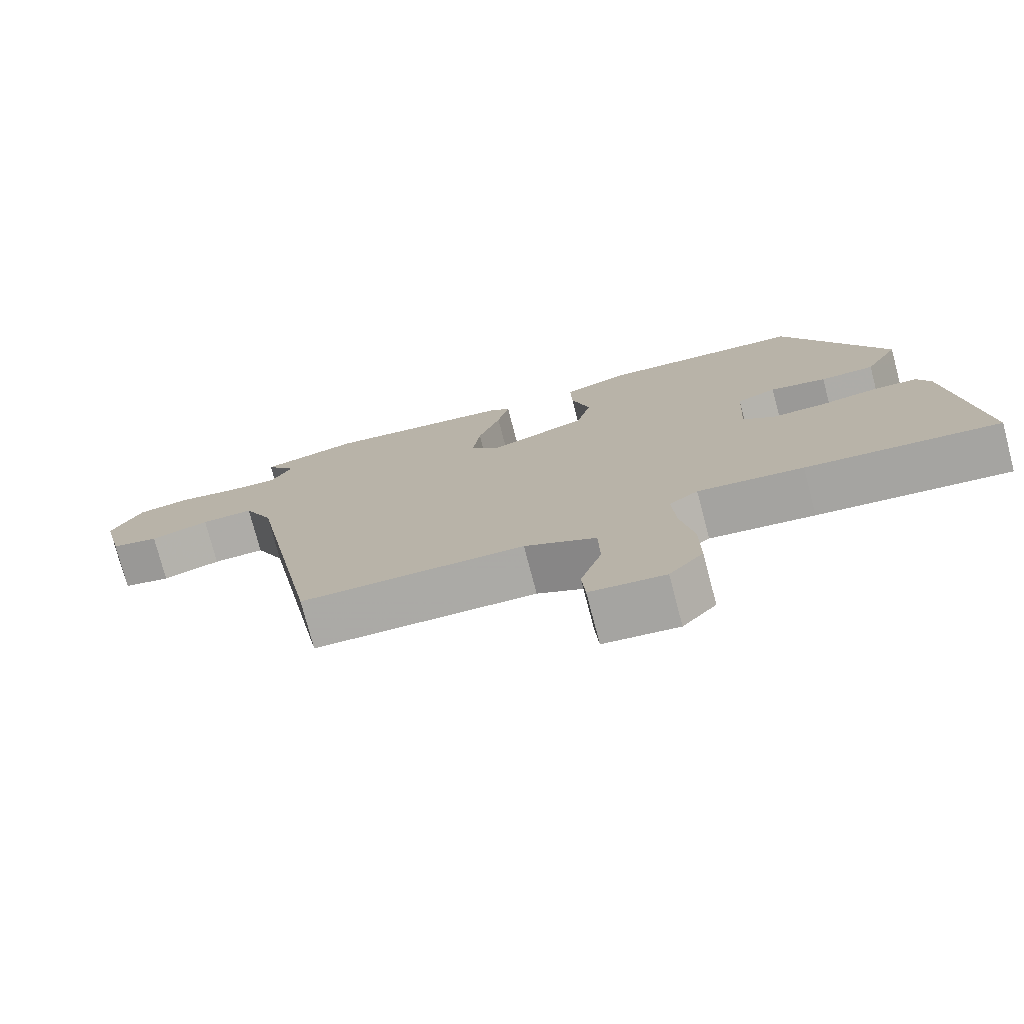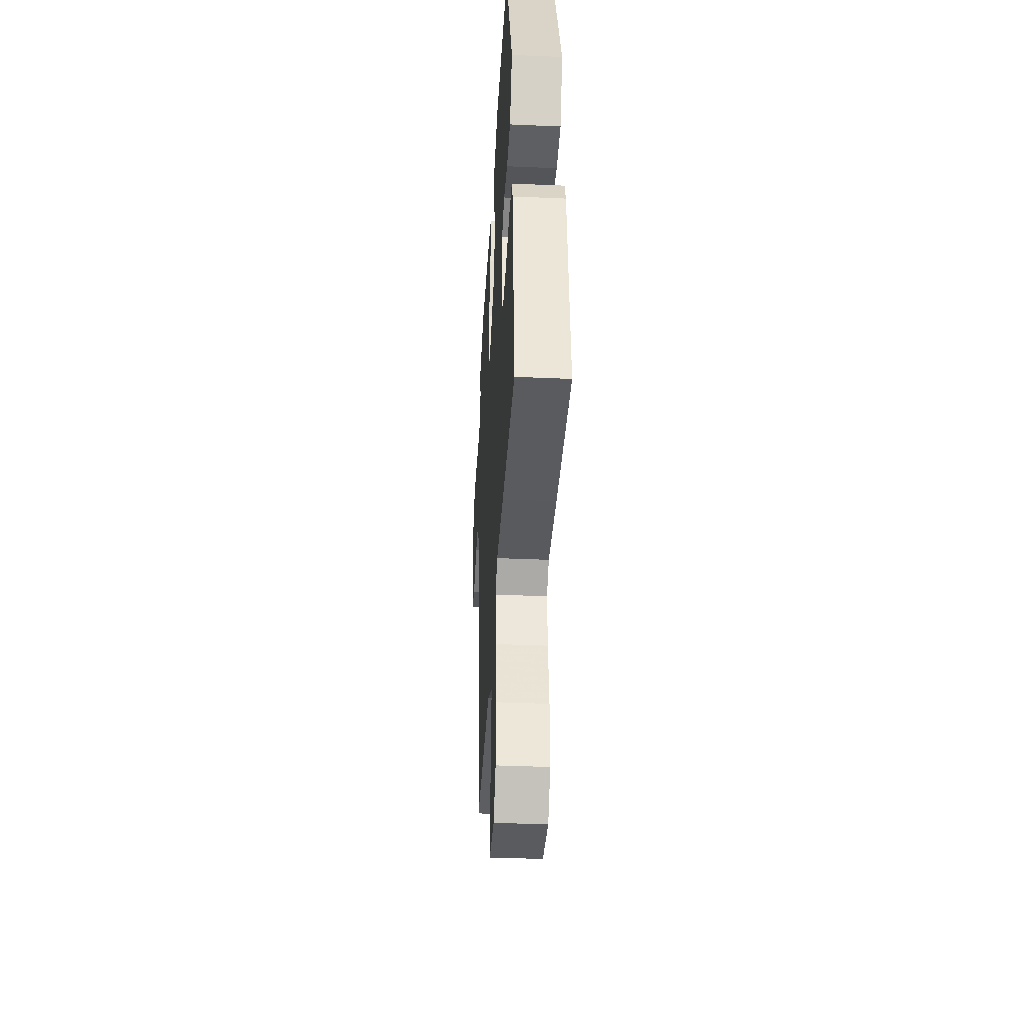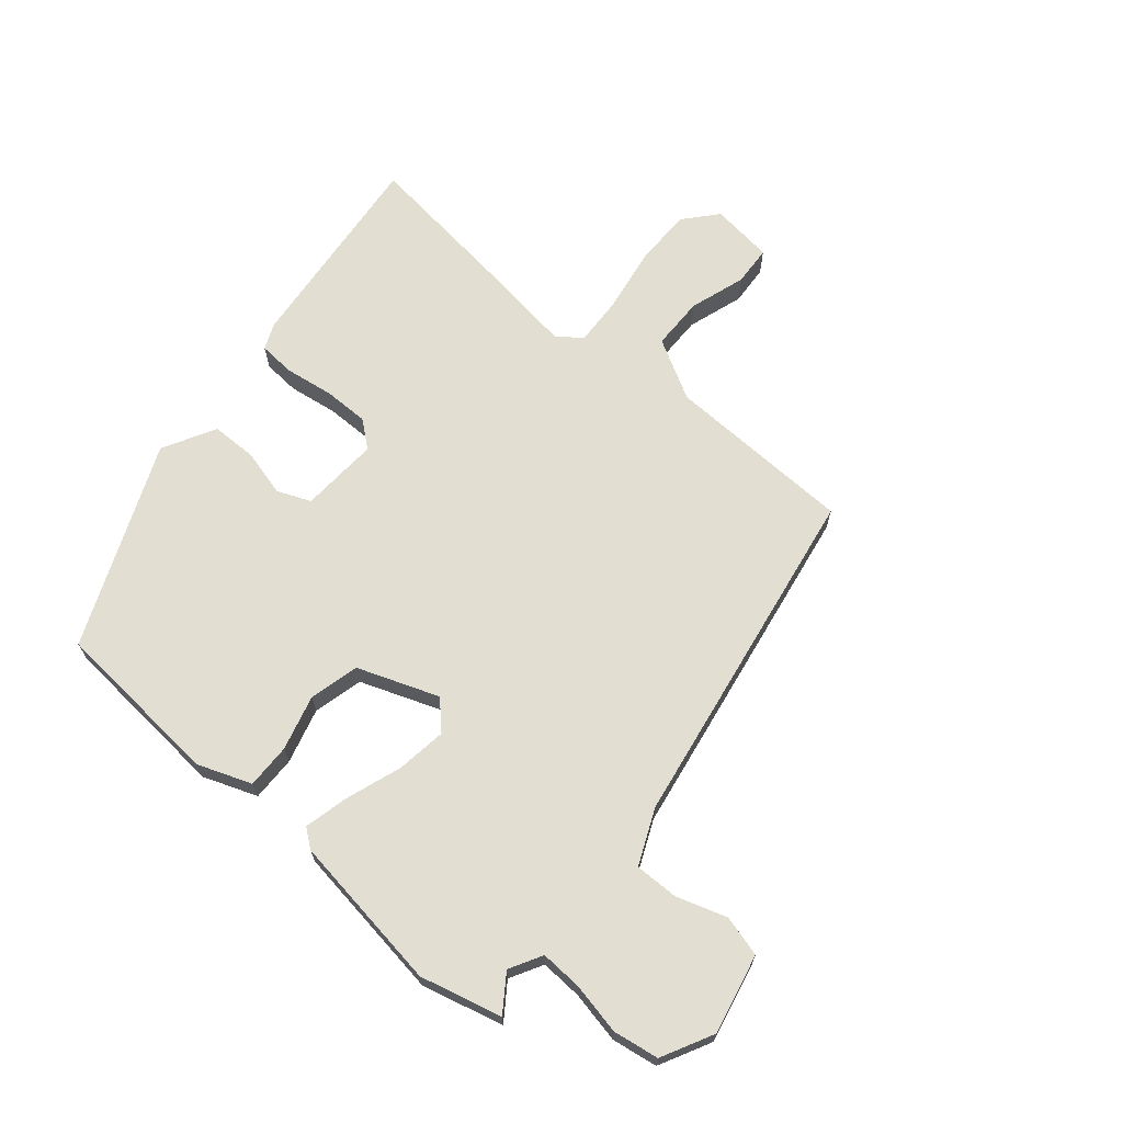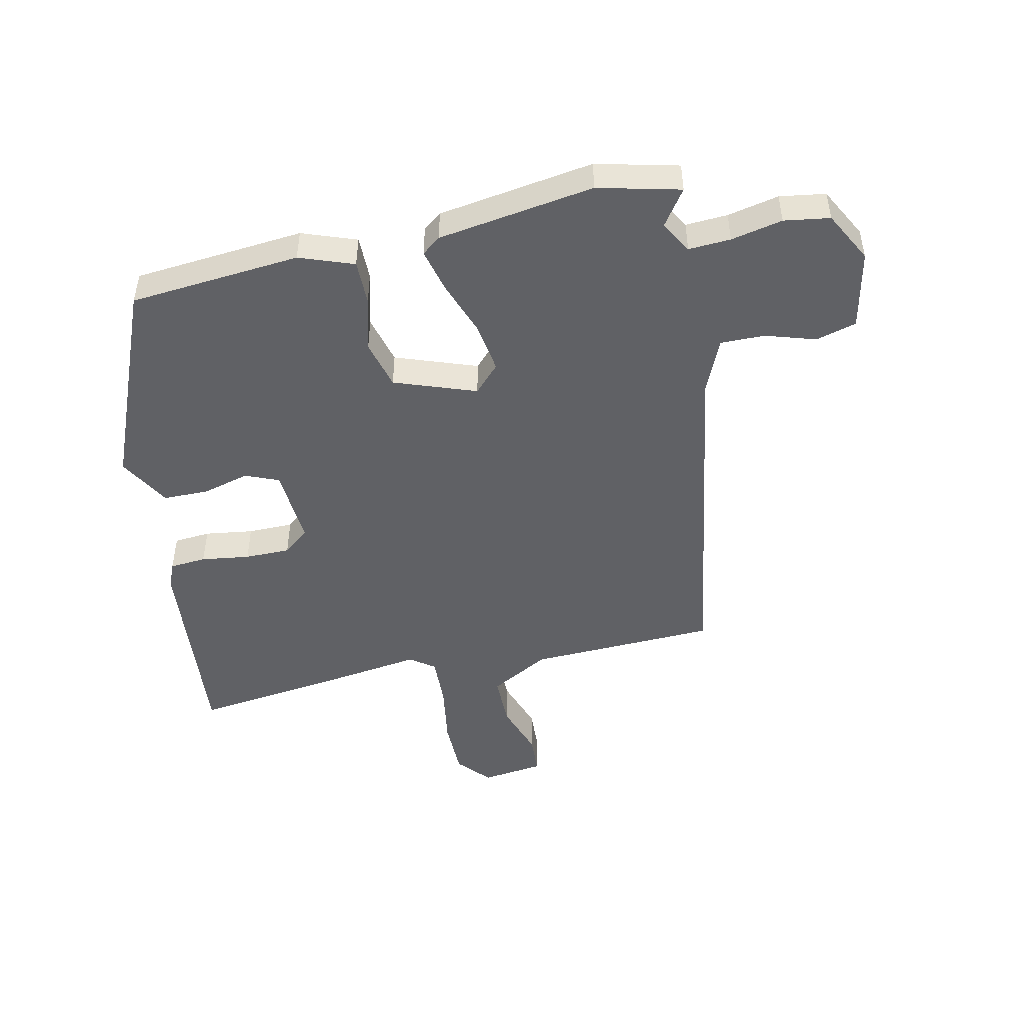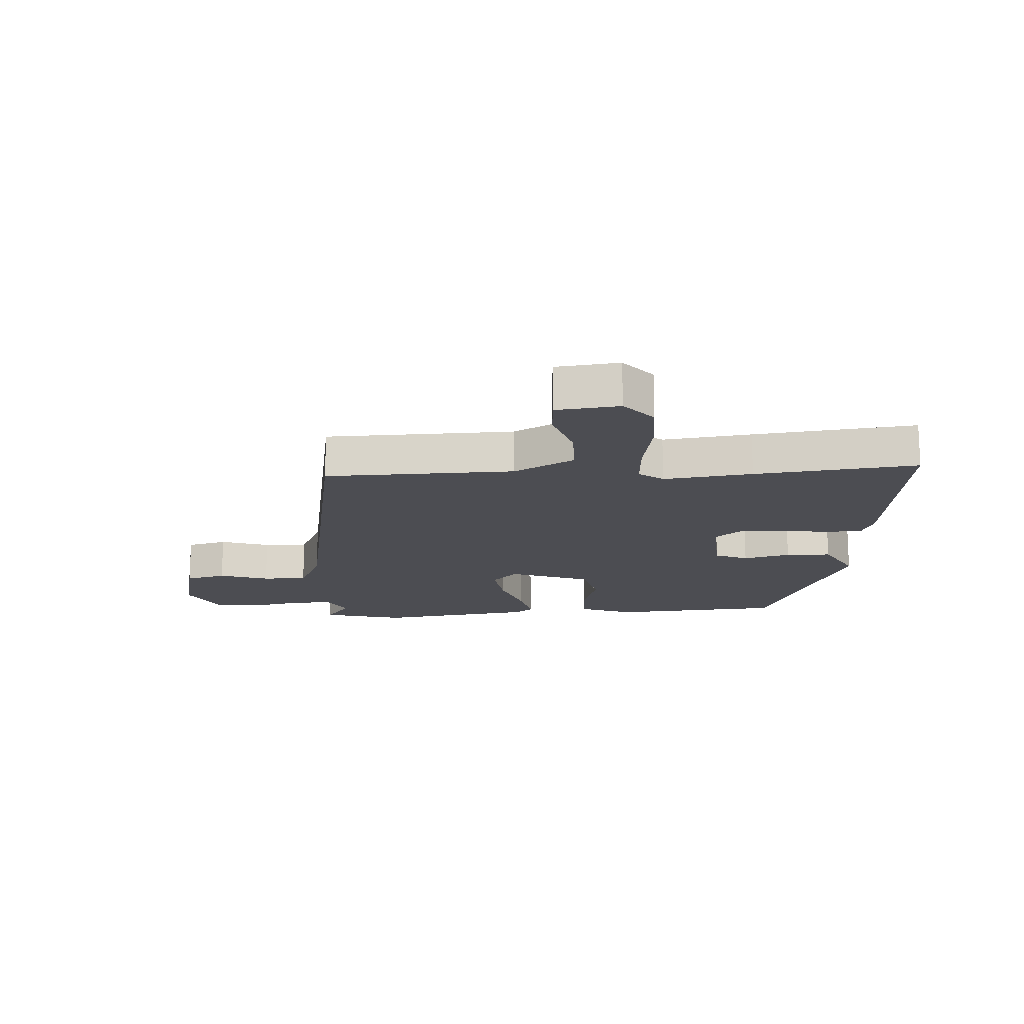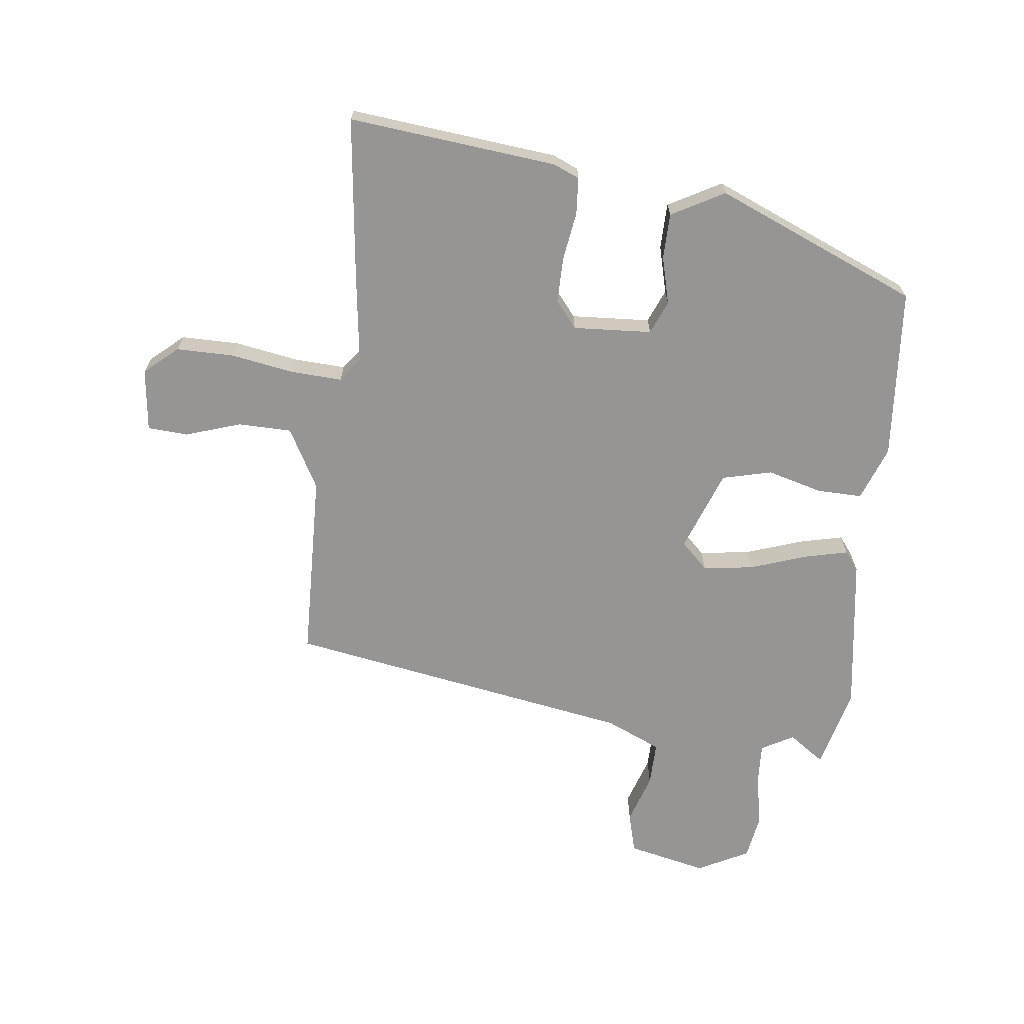
<metadata>
{"format":"obj","ext":"obj","renderer":"f3d","projection":"perspective","resolution":1024,"background":"white","views":[{"elev":-76.2,"azim":-165.3,"up":"+Z"},{"elev":-38.7,"azim":-93.1,"up":"+Z"},{"elev":67.8,"azim":40.7,"up":"+Y"},{"elev":-47.7,"azim":13.3,"up":"+Y"},{"elev":-16.3,"azim":-176.4,"up":"+Y"},{"elev":-67.5,"azim":-96.3,"up":"+Y"}]}
</metadata>
<code>
v 0.416 0.07 0.522
v 0.554 0.07 0.486
v 0.511 0.07 0.426
v 0.541 0.07 0.371
v 0.612 0.07 0.374
v 0.699 0.07 0.391
v 0.776 0.07 0.378
v 0.82 0.07 0.291
v 0.789 0.07 0.157
v 0.72 0.07 0.139
v 0.636 0.07 0.167
v 0.561 0.07 0.169
v 0.519 0.07 0.076
v 0.414 0.07 -0.511
v 0.095 0.07 -0.518
v -0.007 0.07 -0.573
v -0.009 0.07 -0.663
v 0.021 0.07 -0.757
v 0.016 0.07 -0.825
v -0.09 0.07 -0.837
v -0.138 0.07 -0.781
v -0.137 0.07 -0.683
v -0.118 0.07 -0.576
v -0.113 0.07 -0.49
v -0.154 0.07 -0.459
v -0.304 0.07 -0.478
v -0.578 0.07 -0.509
v -0.539 0.07 -0.158
v -0.52 0.07 -0.114
v -0.458 0.07 -0.11
v -0.376 0.07 -0.123
v -0.299 0.07 -0.124
v -0.254 0.07 -0.088
v -0.261 0.07 0.045
v -0.317 0.07 0.069
v -0.397 0.07 0.049
v -0.474 0.07 0.051
v -0.522 0.07 0.14
v -0.375 0.07 0.481
v -0.085 0.07 0.502
v 0.006 0.07 0.467
v 0.004 0.07 0.391
v -0.022 0.07 0.298
v -0.002 0.07 0.214
v 0.135 0.07 0.162
v 0.179 0.07 0.207
v 0.168 0.07 0.292
v 0.136 0.07 0.387
v 0.119 0.07 0.462
v 0.151 0.07 0.486
v 0.416 0 0.522
v 0.554 0 0.486
v 0.511 0 0.426
v 0.541 0 0.371
v 0.612 0 0.374
v 0.699 0 0.391
v 0.776 0 0.378
v 0.82 0 0.291
v 0.789 0 0.157
v 0.72 0 0.139
v 0.636 0 0.167
v 0.561 0 0.169
v 0.519 0 0.076
v 0.414 0 -0.511
v 0.095 0 -0.518
v -0.007 0 -0.573
v -0.009 0 -0.663
v 0.021 0 -0.757
v 0.016 0 -0.825
v -0.09 0 -0.837
v -0.138 0 -0.781
v -0.137 0 -0.683
v -0.118 0 -0.576
v -0.113 0 -0.49
v -0.154 0 -0.459
v -0.304 0 -0.478
v -0.578 0 -0.509
v -0.539 0 -0.158
v -0.52 0 -0.114
v -0.458 0 -0.11
v -0.376 0 -0.123
v -0.299 0 -0.124
v -0.254 0 -0.088
v -0.261 0 0.045
v -0.317 0 0.069
v -0.397 0 0.049
v -0.474 0 0.051
v -0.522 0 0.14
v -0.375 0 0.481
v -0.085 0 0.502
v 0.006 0 0.467
v 0.004 0 0.391
v -0.022 0 0.298
v -0.002 0 0.214
v 0.135 0 0.162
v 0.179 0 0.207
v 0.168 0 0.292
v 0.136 0 0.387
v 0.119 0 0.462
v 0.151 0 0.486
f 1 2 3
f 50 1 3
f 49 50 3
f 48 49 3
f 47 48 3
f 46 47 3 4
f 45 46 4 5
f 41 42 43
f 40 41 43
f 39 40 43
f 38 39 43
f 37 38 43
f 36 37 43
f 35 36 43
f 34 35 43 44
f 33 34 44 45
f 29 30 31
f 28 29 31
f 27 28 31
f 26 27 31
f 25 26 31
f 25 31 32
f 45 5 6
f 33 45 6
f 32 33 6
f 25 32 6
f 24 25 6
f 21 22 23
f 20 21 23
f 19 20 23
f 18 19 23
f 17 18 23
f 13 14 15
f 12 13 15 16
f 9 10 11
f 8 9 11
f 7 8 11
f 6 7 11
f 6 11 12
f 24 6 12 16
f 16 17 23 24
f 53 52 51
f 53 51 100
f 53 100 99
f 53 99 98
f 53 98 97
f 54 53 97 96
f 55 54 96 95
f 93 92 91
f 93 91 90
f 93 90 89
f 93 89 88
f 93 88 87
f 93 87 86
f 93 86 85
f 94 93 85 84
f 95 94 84 83
f 81 80 79
f 81 79 78
f 81 78 77
f 81 77 76
f 81 76 75
f 82 81 75
f 56 55 95
f 56 95 83
f 56 83 82
f 56 82 75
f 56 75 74
f 73 72 71
f 73 71 70
f 73 70 69
f 73 69 68
f 73 68 67
f 65 64 63
f 66 65 63 62
f 61 60 59
f 61 59 58
f 61 58 57
f 61 57 56
f 62 61 56
f 66 62 56 74
f 74 73 67 66
f 1 51 52 2
f 2 52 53 3
f 3 53 54 4
f 4 54 55 5
f 5 55 56 6
f 6 56 57 7
f 7 57 58 8
f 8 58 59 9
f 9 59 60 10
f 10 60 61 11
f 11 61 62 12
f 12 62 63 13
f 13 63 64 14
f 14 64 65 15
f 15 65 66 16
f 16 66 67 17
f 17 67 68 18
f 18 68 69 19
f 19 69 70 20
f 20 70 71 21
f 21 71 72 22
f 22 72 73 23
f 23 73 74 24
f 24 74 75 25
f 25 75 76 26
f 26 76 77 27
f 27 77 78 28
f 28 78 79 29
f 29 79 80 30
f 30 80 81 31
f 31 81 82 32
f 32 82 83 33
f 33 83 84 34
f 34 84 85 35
f 35 85 86 36
f 36 86 87 37
f 37 87 88 38
f 38 88 89 39
f 39 89 90 40
f 40 90 91 41
f 41 91 92 42
f 42 92 93 43
f 43 93 94 44
f 44 94 95 45
f 45 95 96 46
f 46 96 97 47
f 47 97 98 48
f 48 98 99 49
f 49 99 100 50
f 50 100 51 1

</code>
